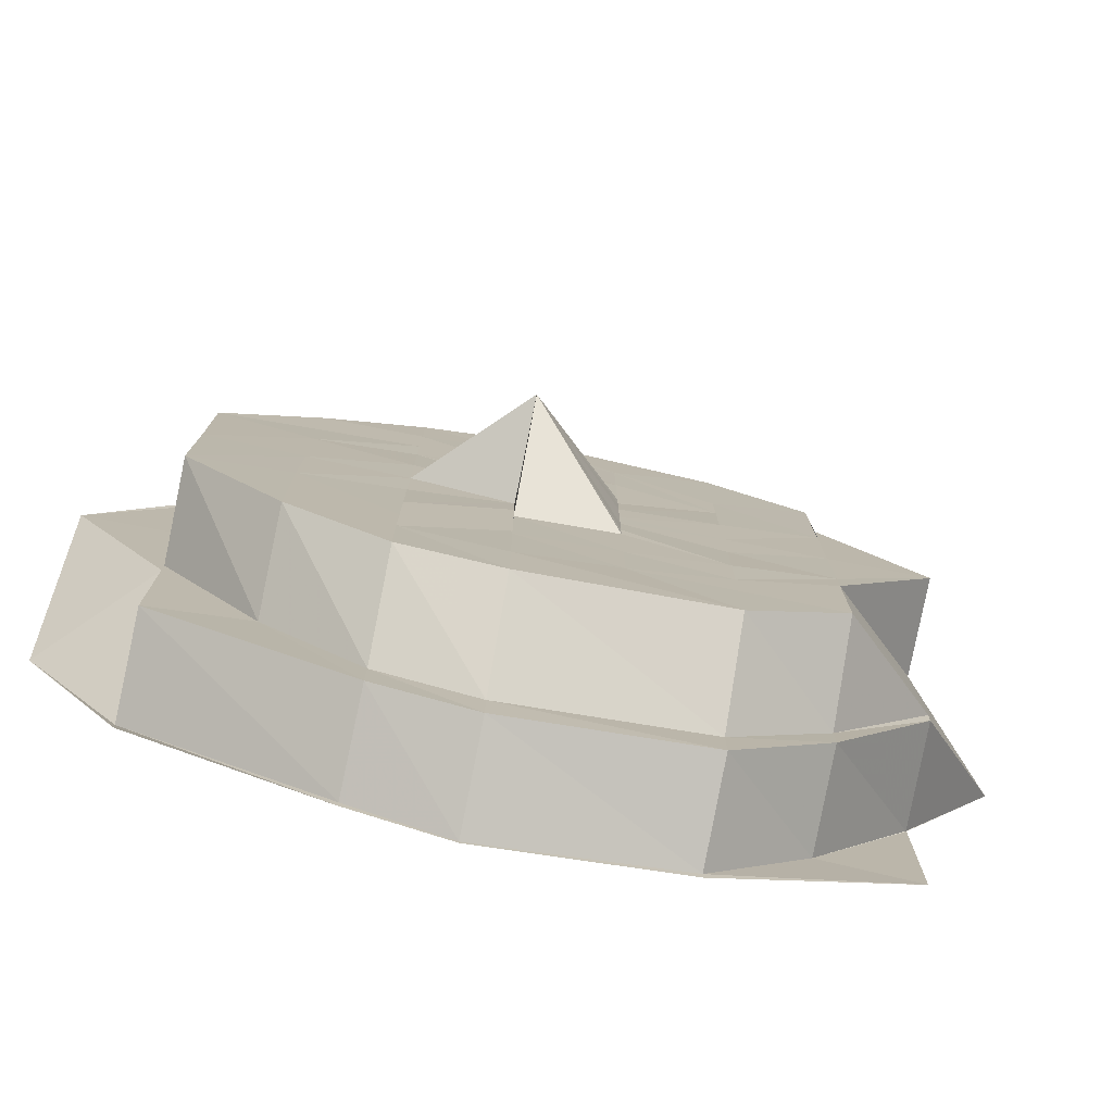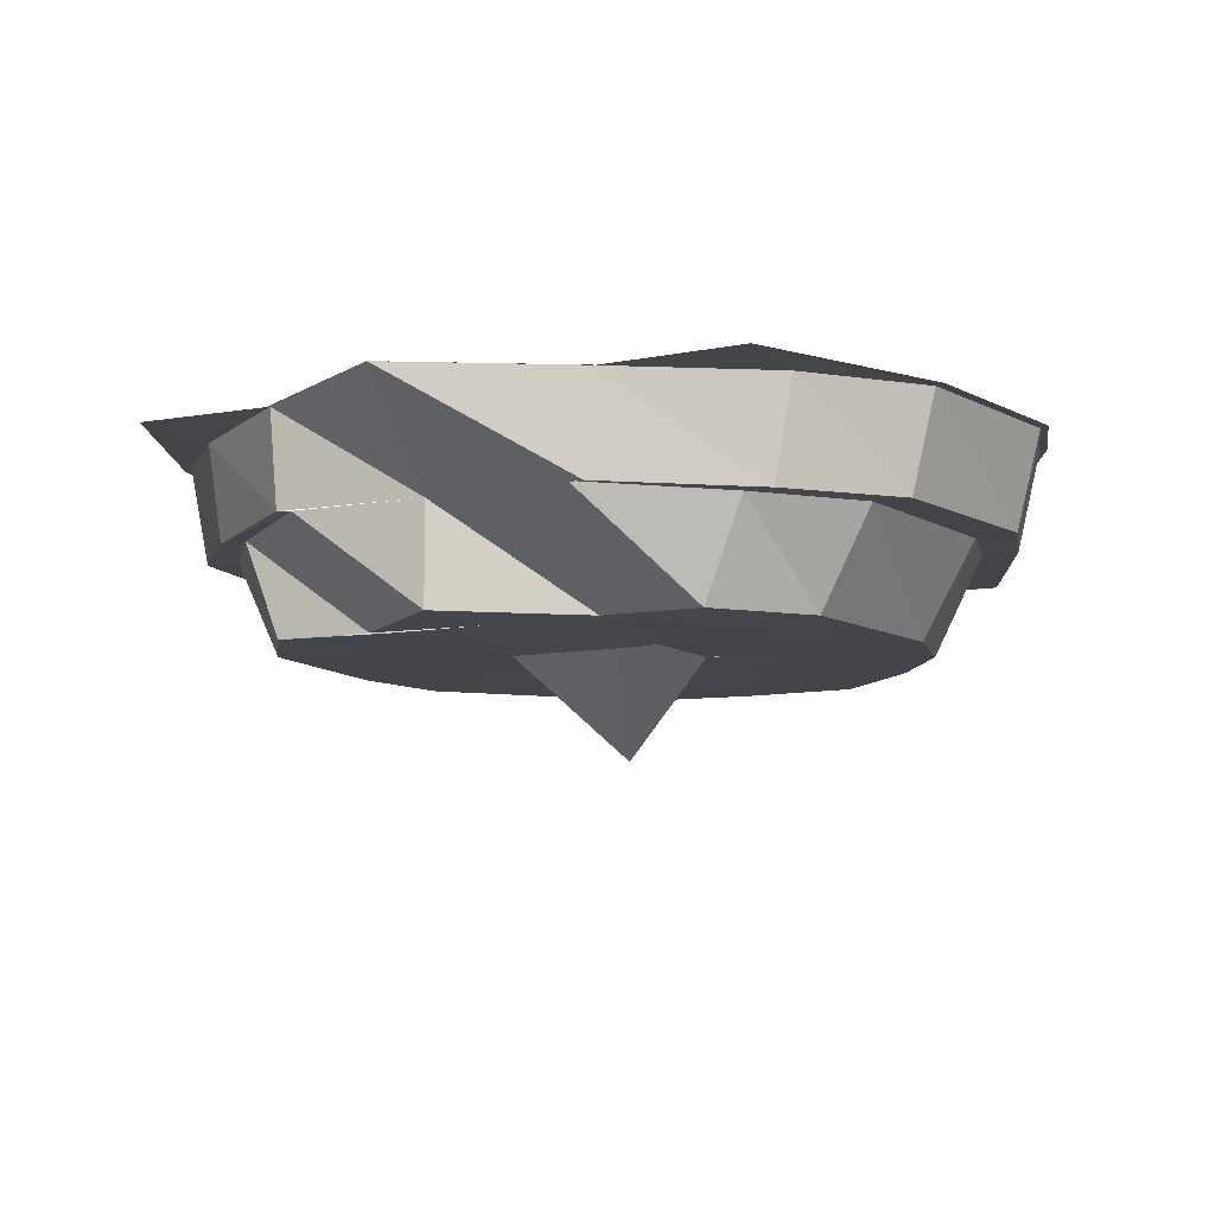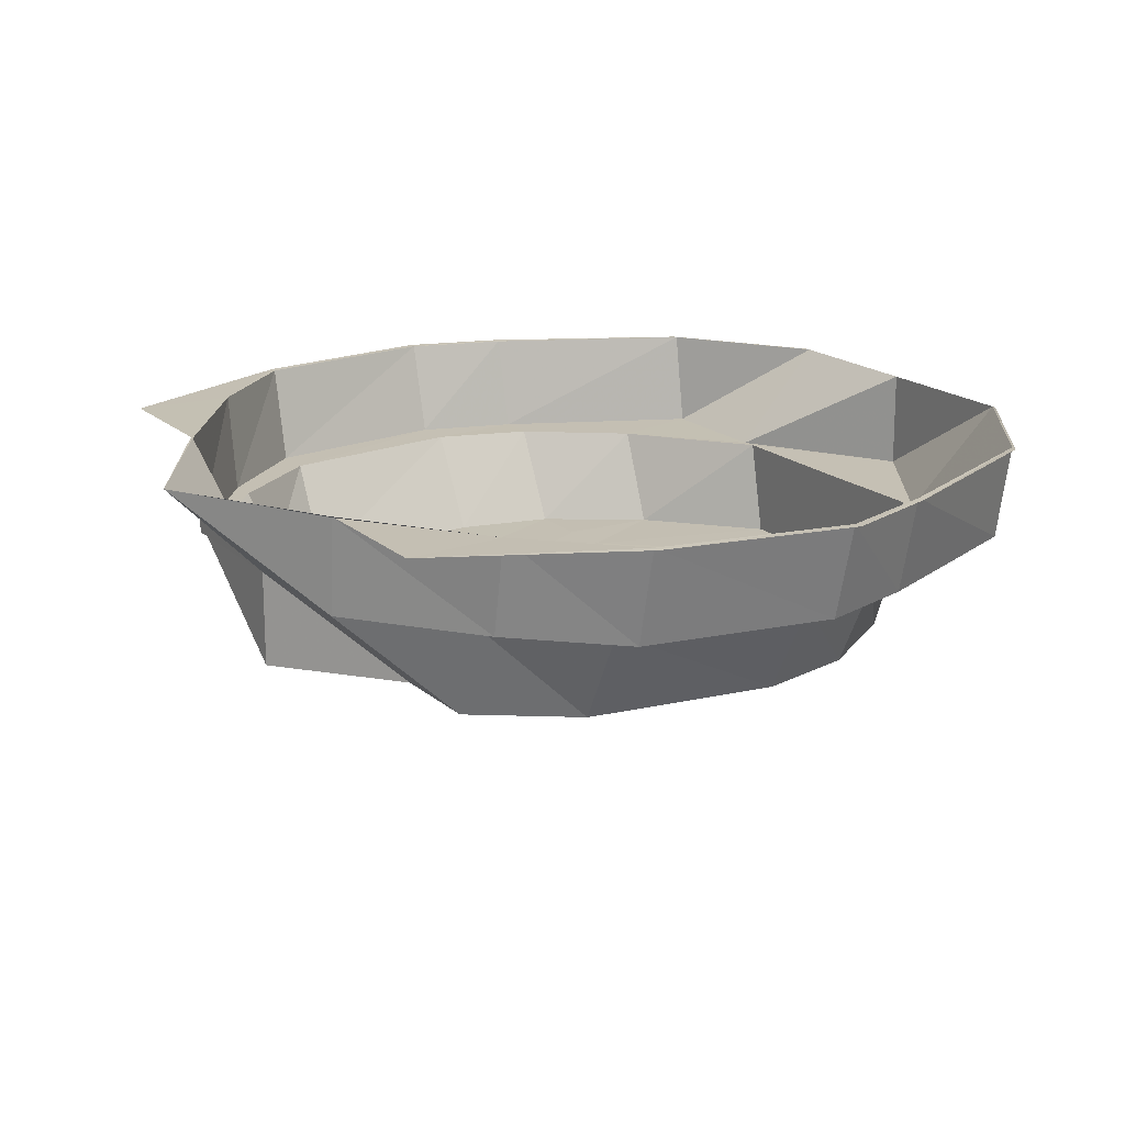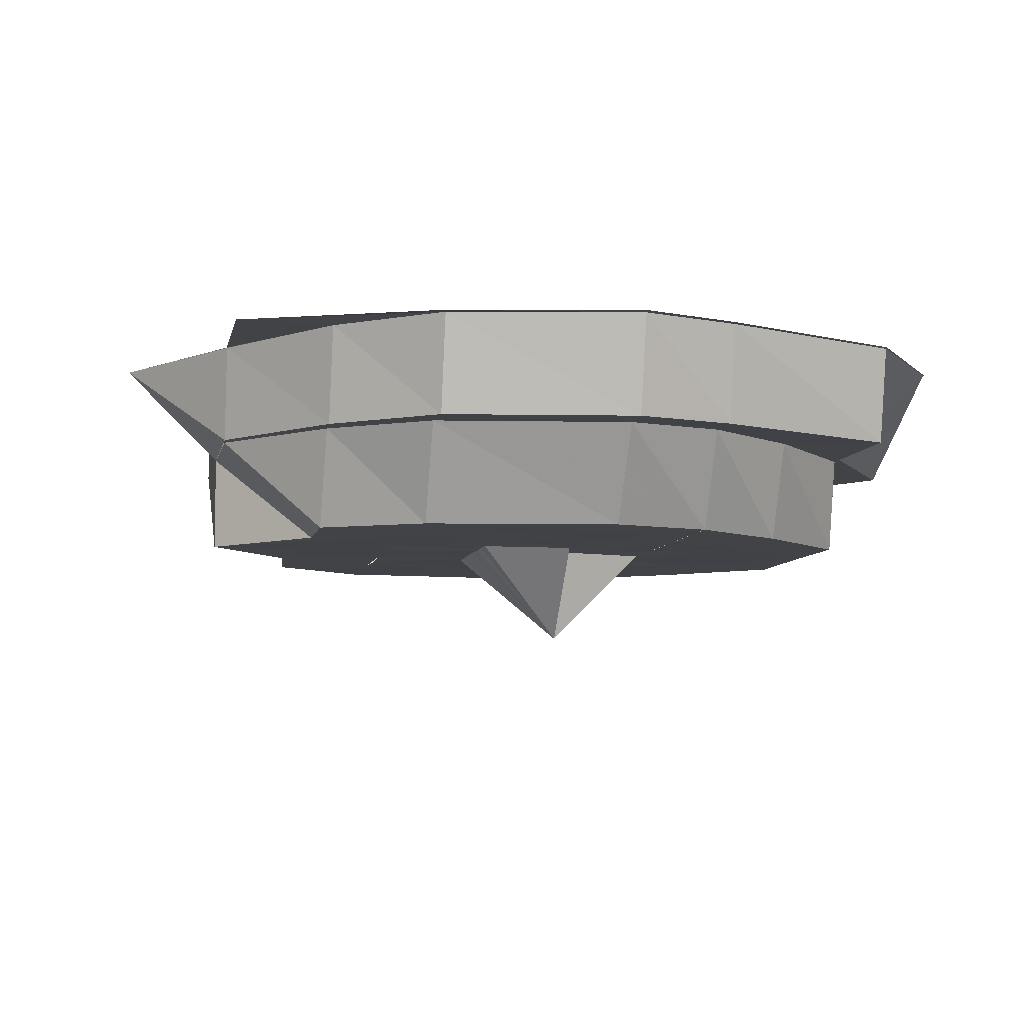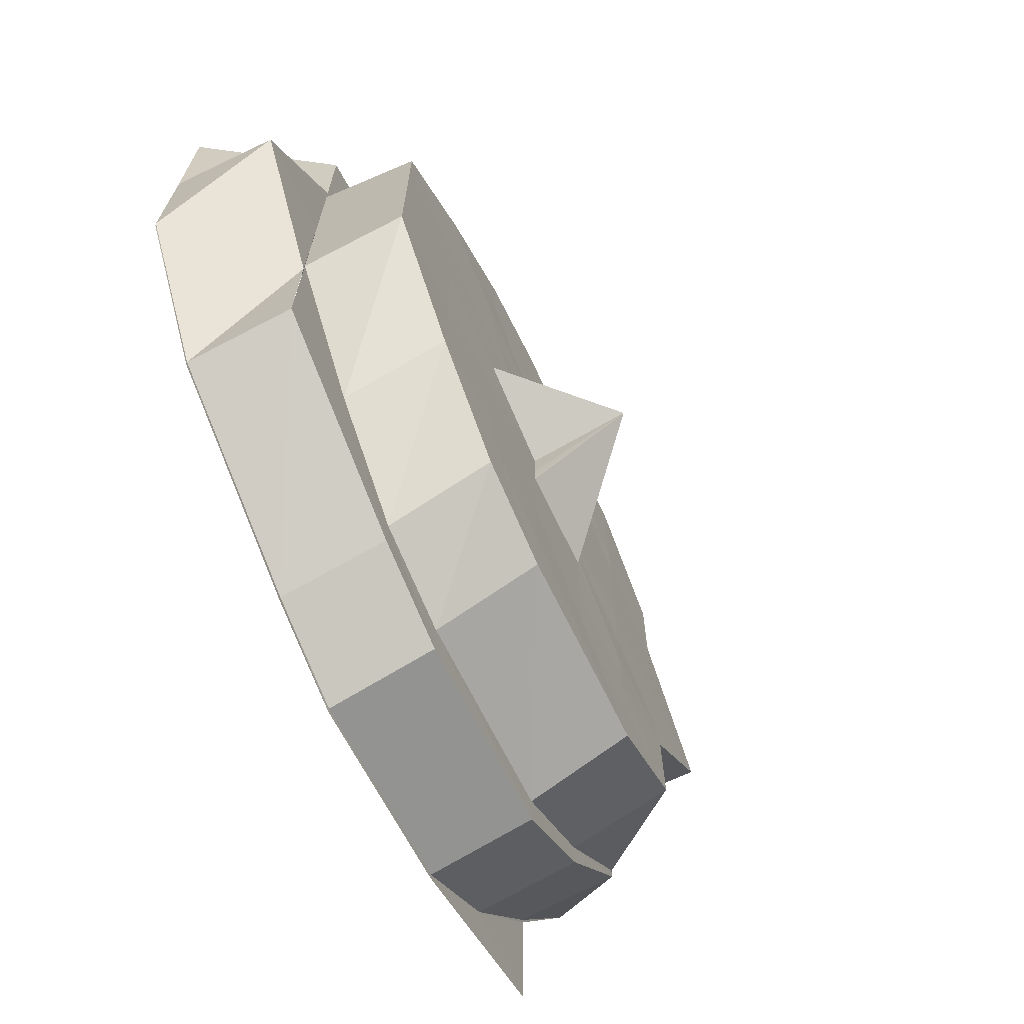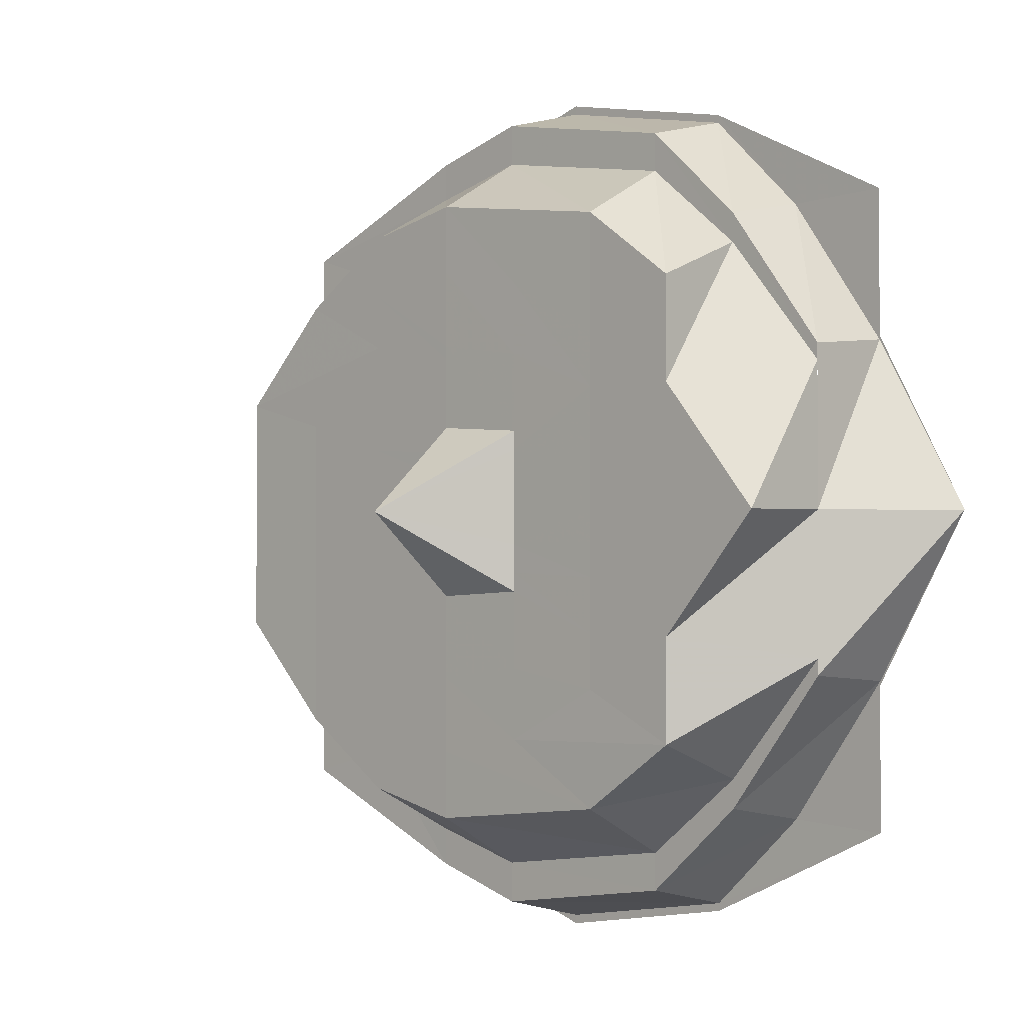
<metadata>
{"format":"obj","ext":"obj","renderer":"f3d","projection":"perspective","resolution":1024,"background":"white","views":[{"elev":-77.8,"azim":-11.4,"up":"+Z"},{"elev":-9.0,"azim":117.1,"up":"+Y"},{"elev":17.9,"azim":148.8,"up":"+Y"},{"elev":-7.0,"azim":168.6,"up":"+Y"},{"elev":-69.6,"azim":-65.1,"up":"+Z"},{"elev":-0.8,"azim":44.0,"up":"+Z"}]}
</metadata>
<code>
o 30732
v 2249 1879 22.19
v 2249 1879 22.19
v 2249 1879 22.19
v 2249 1879 22.18
v 2249 1879 22.19
v 2249 1879 22.18
v 2249 1879 22.17
v 2249 1879 22.18
v 2249 1879 22.16
v 2249 1879 22.18
v 2249 1879 22.18
v 2249 1879 22.18
v 2249 1879 22.18
v 2249 1879 22.16
v 2249 1879 22.18
v 2248 1879 22.18
v 2248 1879 22.18
v 2248 1879 22.16
v 2248 1879 22.18
v 2248 1879 22.16
v 2249 1879 22.18
v 2248 1879 22.17
v 2249 1879 22.18
v 2249 1879 22.19
v 2249 1879 22.18
v 2249 1879 22.18
v 2249 1879 22.18
v 2249 1879 22.17
v 2249 1879 22.18
v 2248 1879 22.17
v 2249 1879 22.17
v 2249 1879 22.18
v 2249 1879 22.16
v 2249 1879 22.16
v 2249 1879 22.17
v 2249 1879 22.18
v 2249 1879 22.18
v 2249 1879 22.16
v 2249 1879 22.16
v 2249 1879 22.16
v 2249 1879 22.14
v 2249 1879 22.17
v 2249 1879 22.14
v 2249 1879 22.14
v 2249 1879 22.16
v 2249 1879 22.13
v 2249 1879 22.14
v 2249 1879 22.14
v 2249 1879 22.16
v 2249 1879 22.13
v 2249 1879 22.13
v 2249 1879 22.14
v 2249 1879 22.11
v 2249 1879 22.12
v 2249 1879 22.1
v 2249 1879 22.11
v 2249 1879 22.13
v 2249 1879 22.13
v 2249 1879 22.12
v 2249 1879 22.12
v 2249 1879 22.13
v 2249 1879 22.12
v 2249 1879 22.13
v 2249 1879 22.11
v 2249 1879 22.11
v 2249 1879 22.12
v 2249 1879 22.12
v 2249 1879 22.14
v 2249 1879 22.12
v 2249 1879 22.13
v 2249 1879 22.11
v 2249 1879 22.12
v 2249 1879 22.13
v 2249 1879 22.13
v 2249 1879 22.14
v 2249 1879 22.14
v 2249 1879 22.14
v 2249 1879 22.12
v 2249 1879 22.11
v 2249 1879 22.1
v 2249 1879 22.1
v 2249 1879 22.11
v 2249 1879 22.12
v 2249 1879 22.13
v 2249 1879 22.12
v 2248 1879 22.13
v 2248 1879 22.13
v 2249 1879 22.12
v 2249 1879 22.11
v 2248 1879 22.12
v 2249 1879 22.14
v 2249 1879 22.14
v 2249 1879 22.14
v 2248 1879 22.11
v 2249 1879 22.1
v 2248 1879 22.13
v 2249 1879 22.12
v 2249 1879 22.1
v 2249 1879 22.14
v 2249 1879 22.14
v 2249 1879 22.14
v 2249 1879 22.14
v 2249 1879 22.15
v 2249 1879 22.15
v 2248 1879 22.14
v 2248 1879 22.13
v 2249 1879 22.15
v 2249 1879 22.15
v 2249 1879 22.14
v 2249 1879 22.14
v 2249 1879 22.14
v 2249 1879 22.14
v 2249 1879 22.15
v 2249 1879 22.15
v 2249 1879 22.15
v 2249 1879 22.15
v 2249 1879 22.14
v 2249 1879 22.15
v 2249 1879 22.16
v 2249 1879 22.15
v 2249 1879 22.14
v 2249 1879 22.14
v 2249 1879 22.15
v 2248 1879 22.14
v 2248 1879 22.14
v 2248 1879 22.13
v 2248 1879 22.14
v 2248 1879 22.13
v 2248 1879 22.16
v 2249 1879 22.17
v 2248 1879 22.16
v 2248 1879 22.16
v 2248 1879 22.14
v 2248 1879 22.16
v 2249 1879 22.17
v 2249 1879 22.16
v 2248 1879 22.16
v 2248 1879 22.16
v 2248 1879 22.14
v 2249 1879 22.16
v 2249 1879 22.17
v 2249 1879 22.17
v 2249 1879 22.16
v 2249 1879 22.17
v 2249 1879 22.17
v 2249 1879 22.15
v 2249 1879 22.16
v 2249 1879 22.17
v 2248 1879 22.16
v 2248 1879 22.17
v 2248 1879 22.16
v 2248 1879 22.14
v 2248 1879 22.18
v 2248 1879 22.16
v 2248 1879 22.16
v 2248 1879 22.14
v 2249 1879 22.18
v 2249 1879 22.17
v 2249 1879 22.17
v 2249 1879 22.16
v 2249 1879 22.15
v 2249 1879 22.16
v 2249 1879 22.15
v 2249 1879 22.15
v 2249 1879 22.15
v 2249 1879 22.14
v 2249 1879 22.14
v 2249 1879 22.14
v 2249 1879 22.14
v 2249 1879 22.13
v 2249 1879 22.14
v 2249 1879 22.14
v 2249 1879 22.15
v 2249 1879 22.15
v 2249 1879 22.15
v 2249 1879 22.14
v 2249 1879 22.14
v 2249 1879 22.13
v 2249 1879 22.13
v 2249 1879 22.14
v 2248 1879 22.13
v 2248 1879 22.11
v 2248 1879 22.13
v 2248 1879 22.11
v 2249 1879 22.1
v 2248 1879 22.11
v 2249 1879 22.1
v 2248 1879 22.13
v 2248 1879 22.14
v 2248 1879 22.16
v 2248 1879 22.14
v 2249 1879 22.1
v 2249 1879 22.1
v 2249 1879 22.1
v 2249 1879 22.11
v 2249 1879 22.1
v 2249 1879 22.11
v 2249 1879 22.13
v 2249 1879 22.13
v 2249 1879 22.11
v 2249 1879 22.14
v 2249 1879 22.13
v 2249 1879 22.11
v 2249 1879 22.12
v 2249 1879 22.13
v 2249 1879 22.13
f 1 2 3
f 4 1 3
f 5 1 4
f 4 3 6
f 7 4 8
f 9 10 7
f 11 5 10
f 12 5 13
f 14 11 12
f 3 2 15
f 2 16 15
f 15 16 17
f 16 18 17
f 19 18 20
f 21 17 22
f 15 17 23
f 3 15 24
f 24 15 23
f 6 3 24
f 24 23 25
f 6 24 26
f 26 24 25
f 25 23 27
f 28 6 26
f 29 30 27
f 31 32 28
f 33 31 34
f 34 35 28
f 36 37 35
f 38 36 39
f 34 28 40
f 41 34 40
f 40 28 42
f 28 26 42
f 41 40 43
f 44 34 41
f 44 45 39
f 46 44 47
f 48 45 44
f 48 49 45
f 50 48 44
f 51 52 50
f 53 51 54
f 55 53 56
f 57 44 58
f 59 50 57
f 60 57 58
f 59 57 60
f 60 58 61
f 62 63 59
f 64 54 59
f 65 62 64
f 66 59 60
f 64 59 66
f 66 60 67
f 67 60 61
f 61 58 68
f 69 66 67
f 69 67 70
f 71 64 66
f 71 66 69
f 72 71 69
f 72 69 73
f 74 72 73
f 74 73 75
f 76 74 77
f 78 71 72
f 79 64 71
f 78 79 71
f 79 56 64
f 80 56 79
f 80 81 56
f 82 79 78
f 82 80 79
f 83 82 78
f 83 78 84
f 85 82 83
f 86 85 83
f 87 88 86
f 85 89 82
f 89 80 82
f 90 89 85
f 86 83 91
f 91 83 84
f 91 84 92
f 93 86 91
f 94 95 90
f 96 90 97
f 90 98 89
f 99 91 92
f 93 91 99
f 99 92 100
f 92 74 100
f 101 100 102
f 103 104 102
f 105 106 93
f 107 93 99
f 107 99 108
f 108 109 110
f 111 112 110
f 113 114 110
f 115 107 116
f 75 111 117
f 118 119 115
f 119 107 120
f 121 122 117
f 119 123 107
f 123 93 107
f 123 124 93
f 125 126 124
f 127 126 128
f 129 125 127
f 130 131 129
f 132 133 131
f 134 105 123
f 135 134 136
f 136 137 123
f 138 139 137
f 136 123 119
f 140 136 119
f 140 119 104
f 141 136 140
f 141 142 136
f 143 141 140
f 144 142 141
f 145 141 143
f 145 144 141
f 113 143 146
f 147 143 113
f 147 145 143
f 144 148 142
f 148 131 142
f 148 149 131
f 27 148 144
f 150 149 148
f 27 150 148
f 150 151 149
f 151 152 149
f 153 154 150
f 155 152 156
f 157 27 144
f 157 144 145
f 25 27 157
f 158 157 145
f 159 25 157
f 159 157 158
f 26 25 159
f 158 145 147
f 42 26 159
f 42 159 160
f 160 159 158
f 161 42 160
f 162 158 147
f 160 158 162
f 162 147 163
f 161 160 164
f 165 162 163
f 164 162 165
f 165 163 117
f 163 113 117
f 166 164 165
f 166 165 117
f 167 161 164
f 167 164 166
f 43 161 167
f 168 167 166
f 168 166 117
f 169 43 167
f 169 167 168
f 68 43 169
f 68 41 43
f 170 171 68
f 172 168 117
f 172 169 168
f 173 174 117
f 174 175 117
f 176 172 117
f 177 176 102
f 178 169 172
f 178 68 169
f 176 178 172
f 61 68 178
f 179 178 176
f 179 61 178
f 180 179 176
f 67 61 179
f 70 179 180
f 70 67 179
f 181 182 183
f 183 182 184
f 182 185 184
f 186 185 187
f 183 184 188
f 188 184 90
f 189 183 188
f 152 183 189
f 189 188 125
f 190 189 191
f 185 192 98
f 98 192 193
f 98 193 89
f 89 193 80
f 192 194 193
f 193 81 80
f 193 194 81
f 194 195 81
f 196 195 197
f 197 198 199
f 195 198 200
f 198 201 202
f 203 200 204
f 204 205 206

</code>
